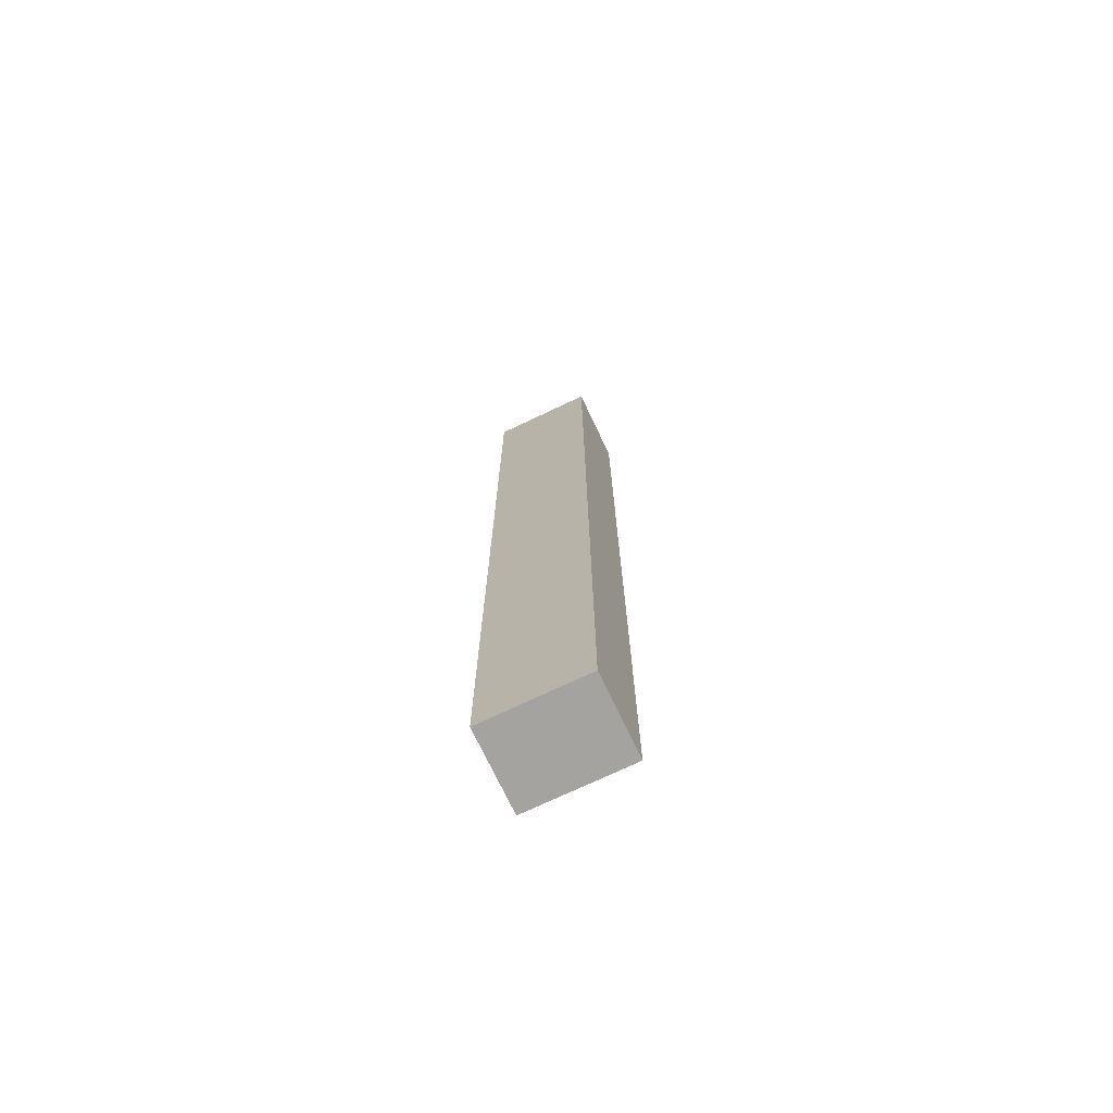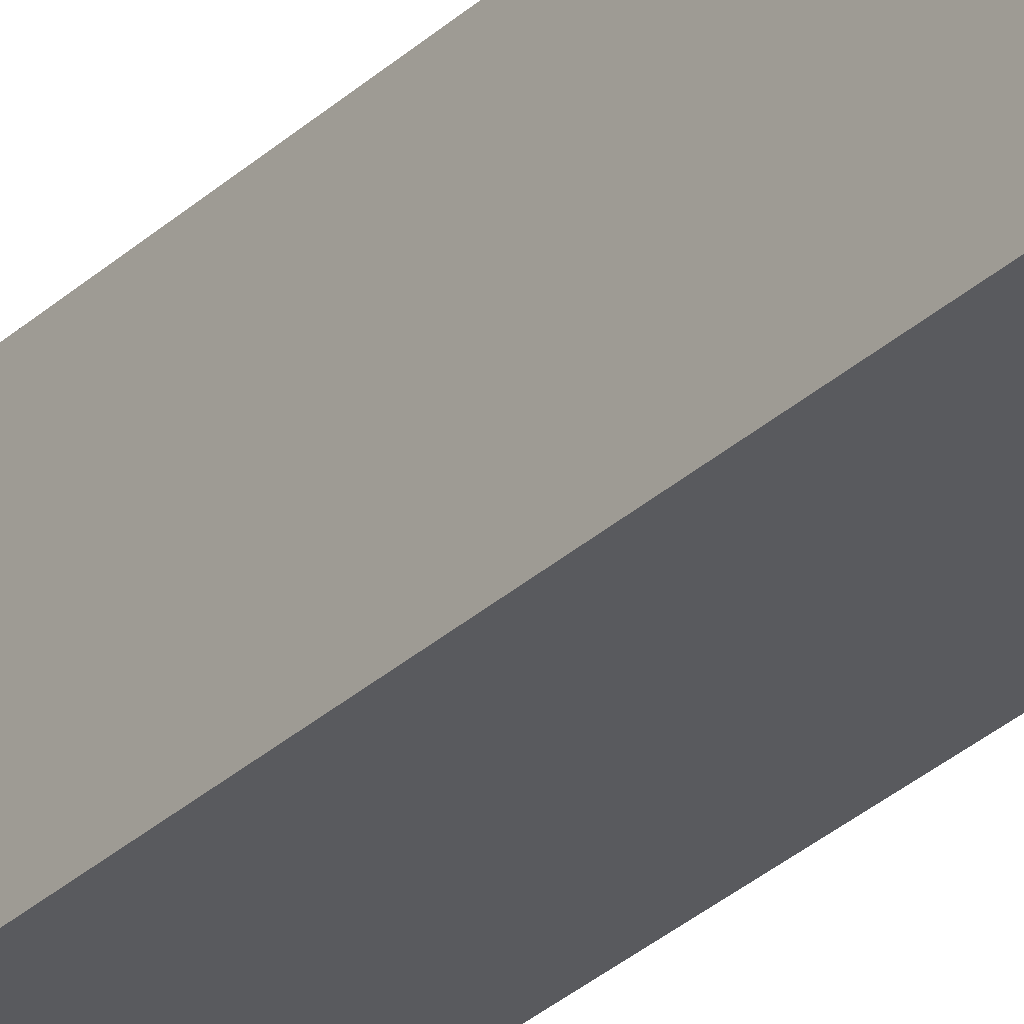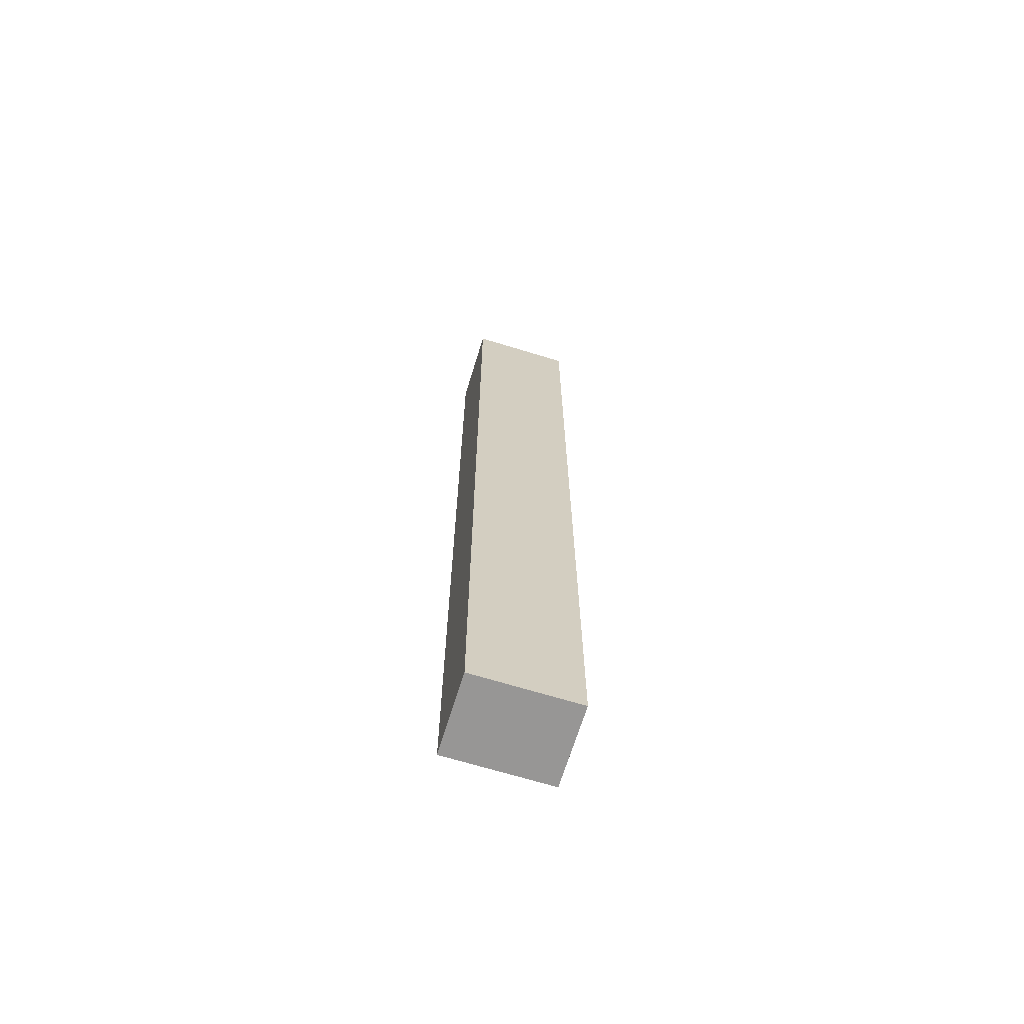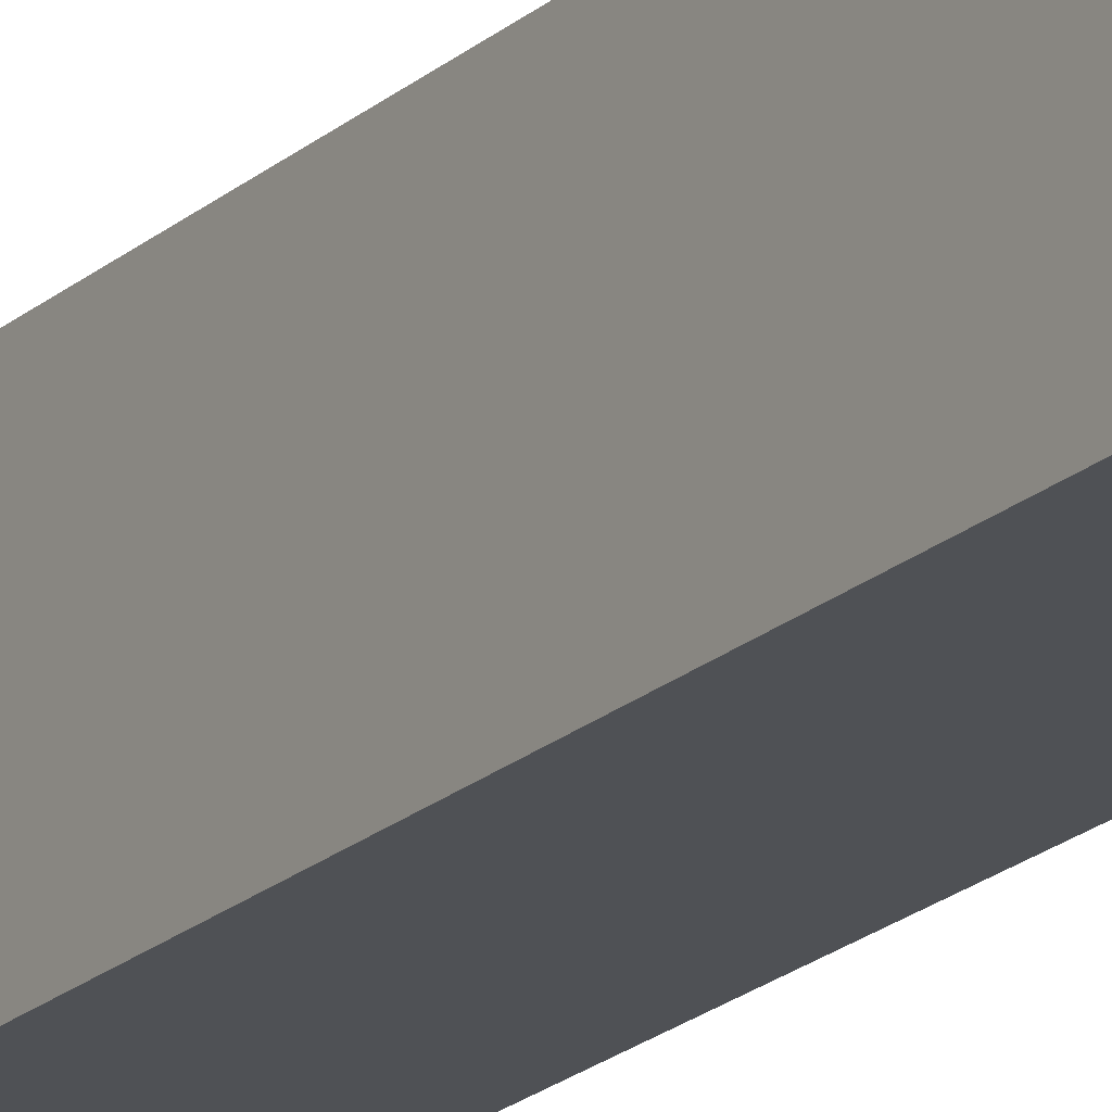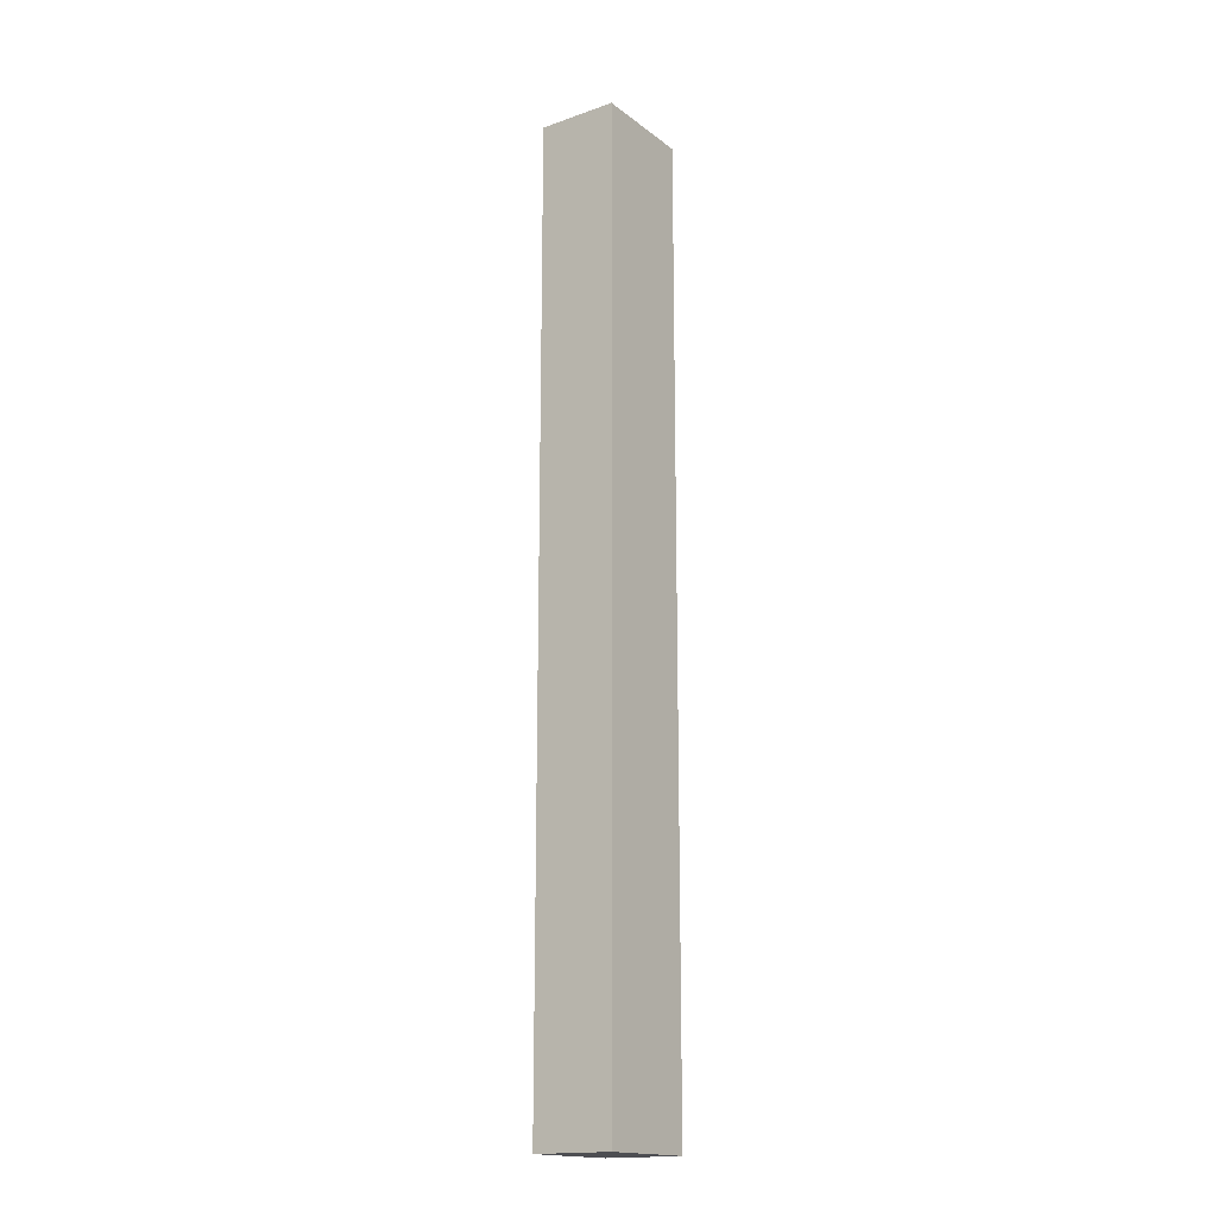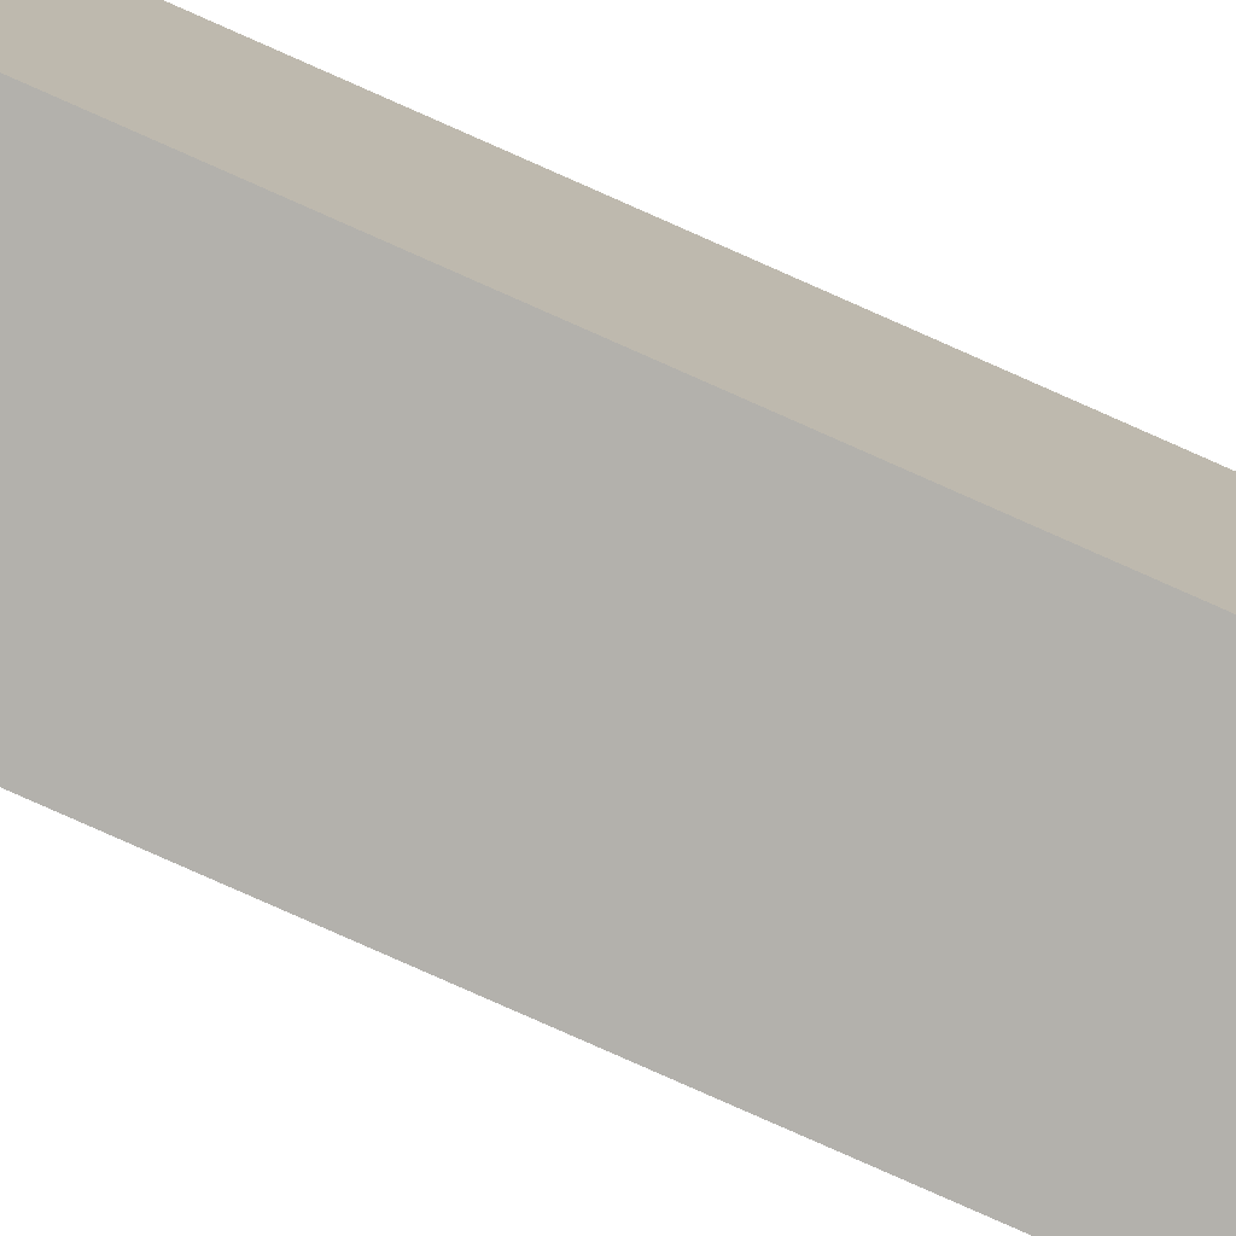
<metadata>
{"format":"obj","ext":"obj","renderer":"f3d","projection":"perspective","resolution":1024,"background":"white","views":[{"elev":-73.0,"azim":-64.6,"up":"+Y"},{"elev":-31.2,"azim":142.1,"up":"+Z"},{"elev":-68.0,"azim":72.9,"up":"+Y"},{"elev":-19.8,"azim":-32.4,"up":"+Z"},{"elev":-17.1,"azim":-145.2,"up":"+Y"},{"elev":-79.0,"azim":66.0,"up":"+Z"}]}
</metadata>
<code>
v 0.168 0.682 0.05
v 0.168 -0.23 0.05
v 0.092 -0.23 0.05
v 0.092 0.682 0.05
v 0.168 0.682 -0.05
v 0.168 -0.23 -0.05
v 0.092 -0.23 -0.05
v 0.092 0.682 -0.05
v 0.168 0.682 -0.05
v 0.168 0.682 0.05
v 0.168 -0.23 -0.05
v 0.168 -0.23 0.05
v 0.092 -0.23 -0.05
v 0.092 -0.23 0.05
v 0.092 0.682 -0.05
v 0.092 0.682 0.05
f 3 1 4
f 2 1 3
f 7 5 8
f 7 6 5
f 10 12 11 9
f 12 14 13 11
f 14 16 15 13
f 16 10 9 15

</code>
